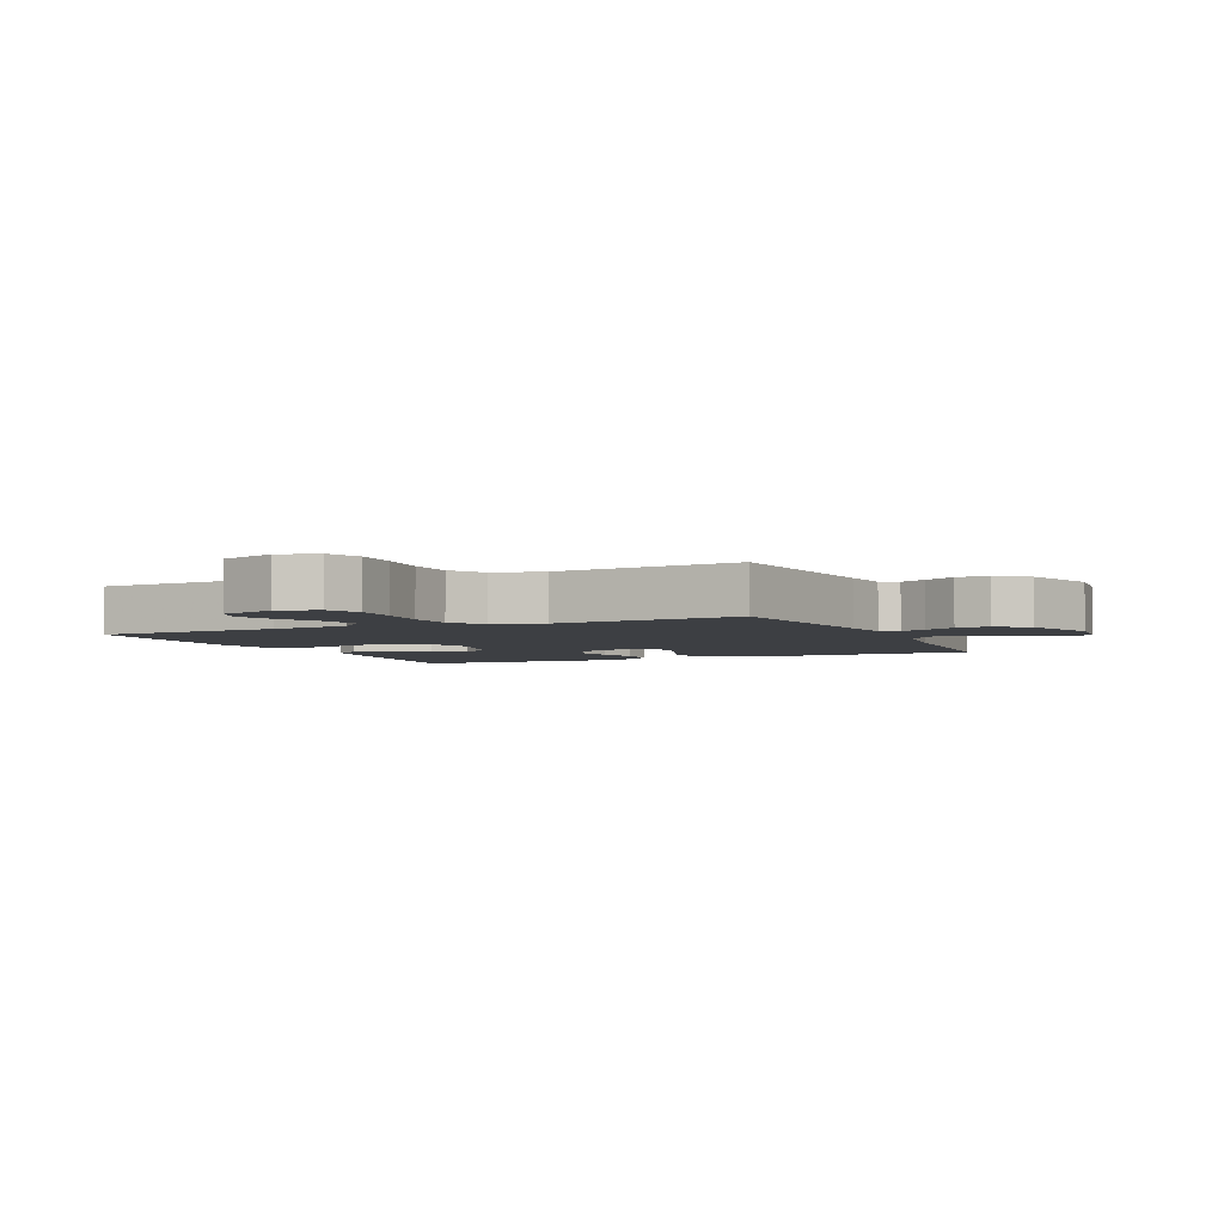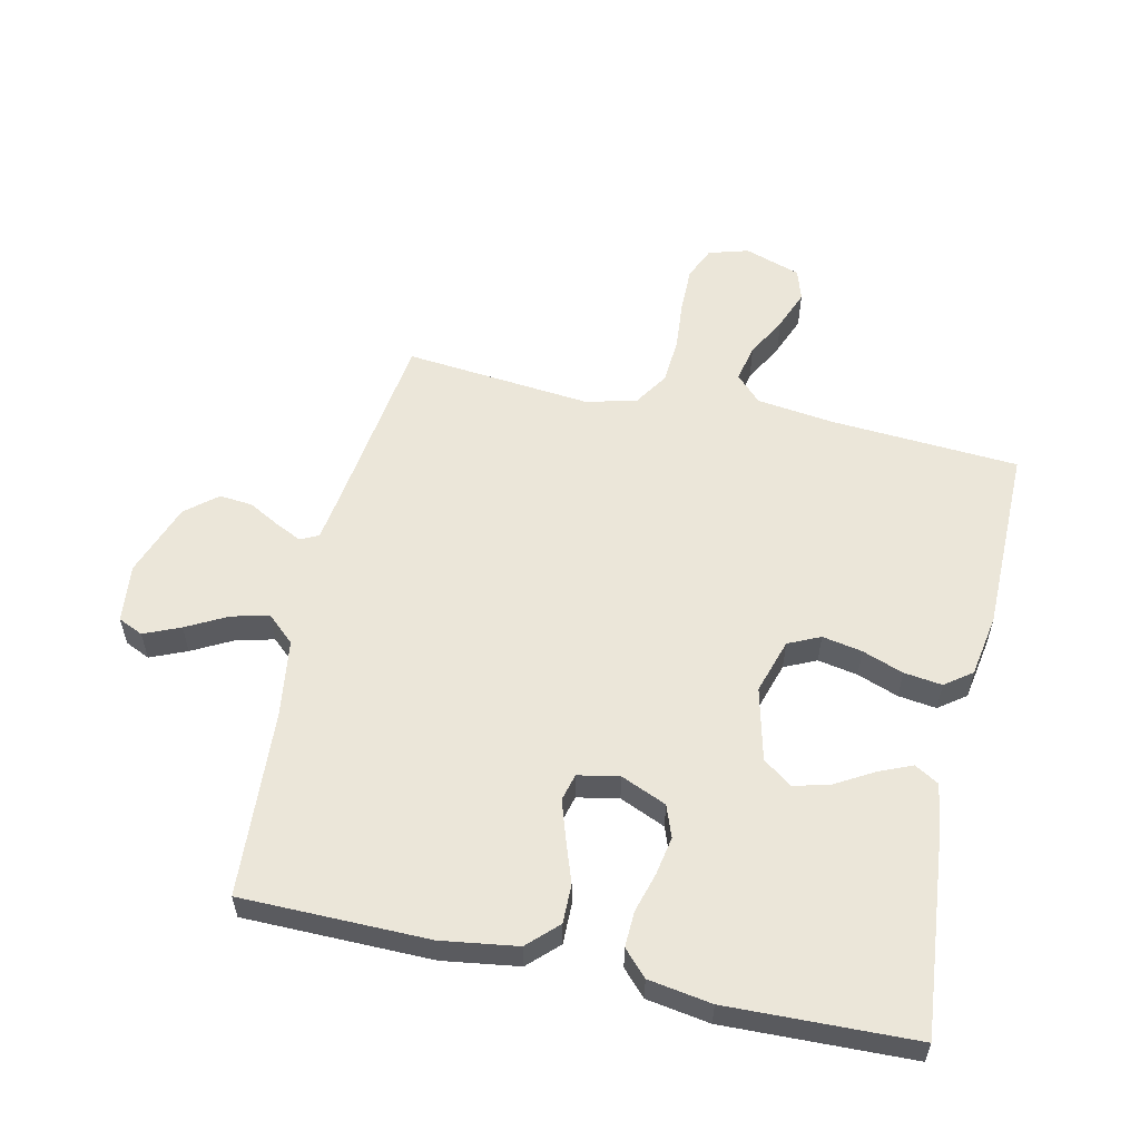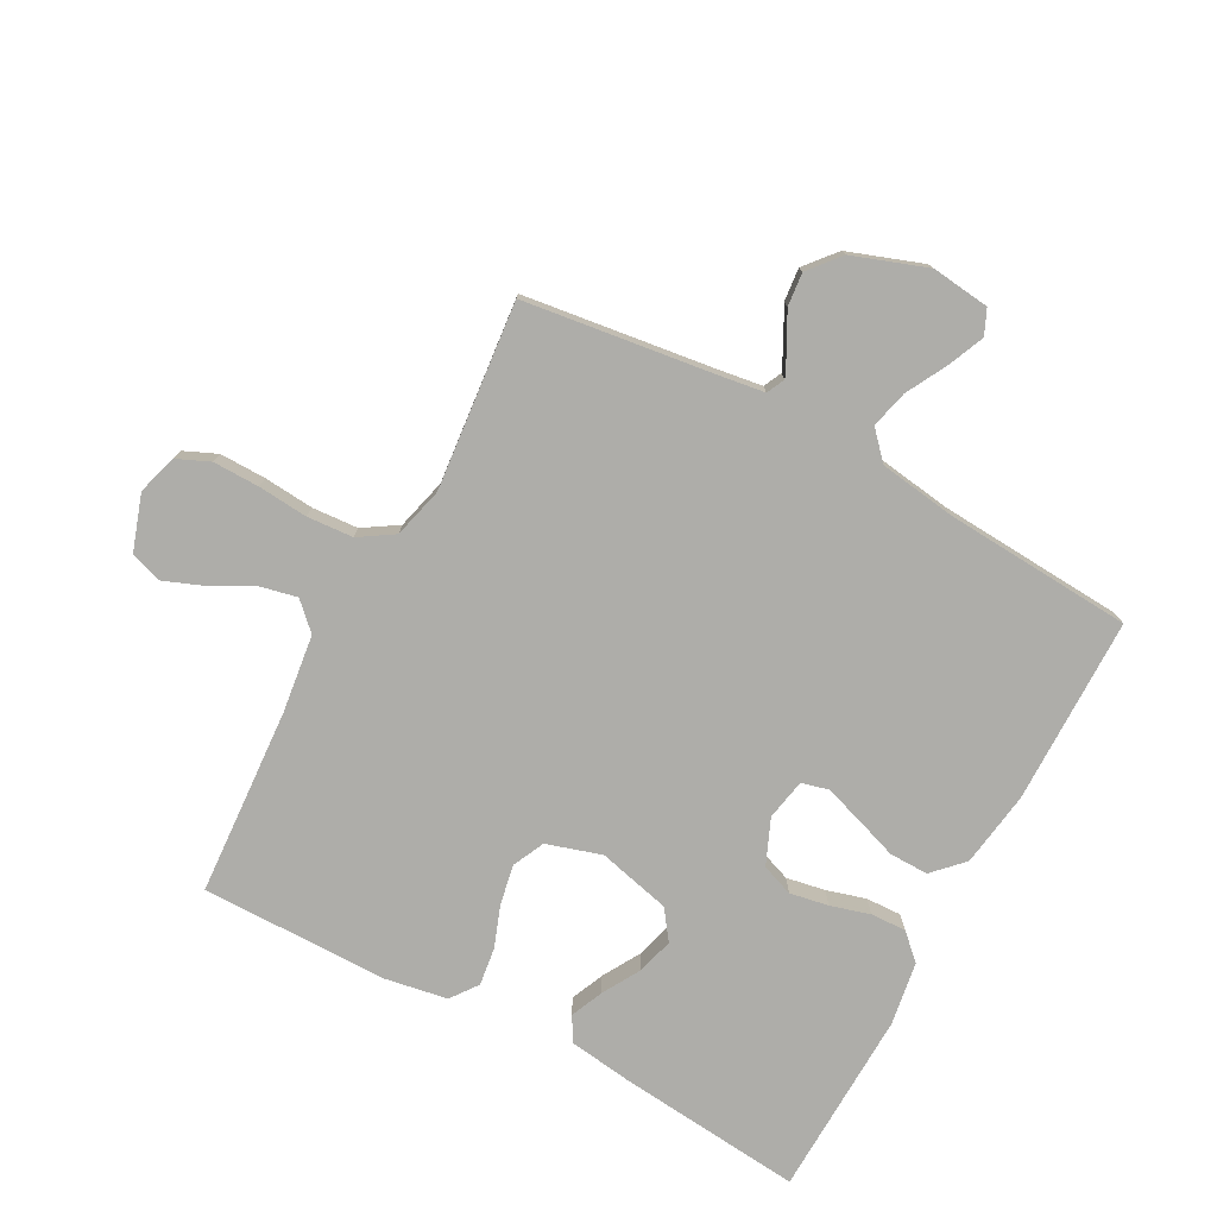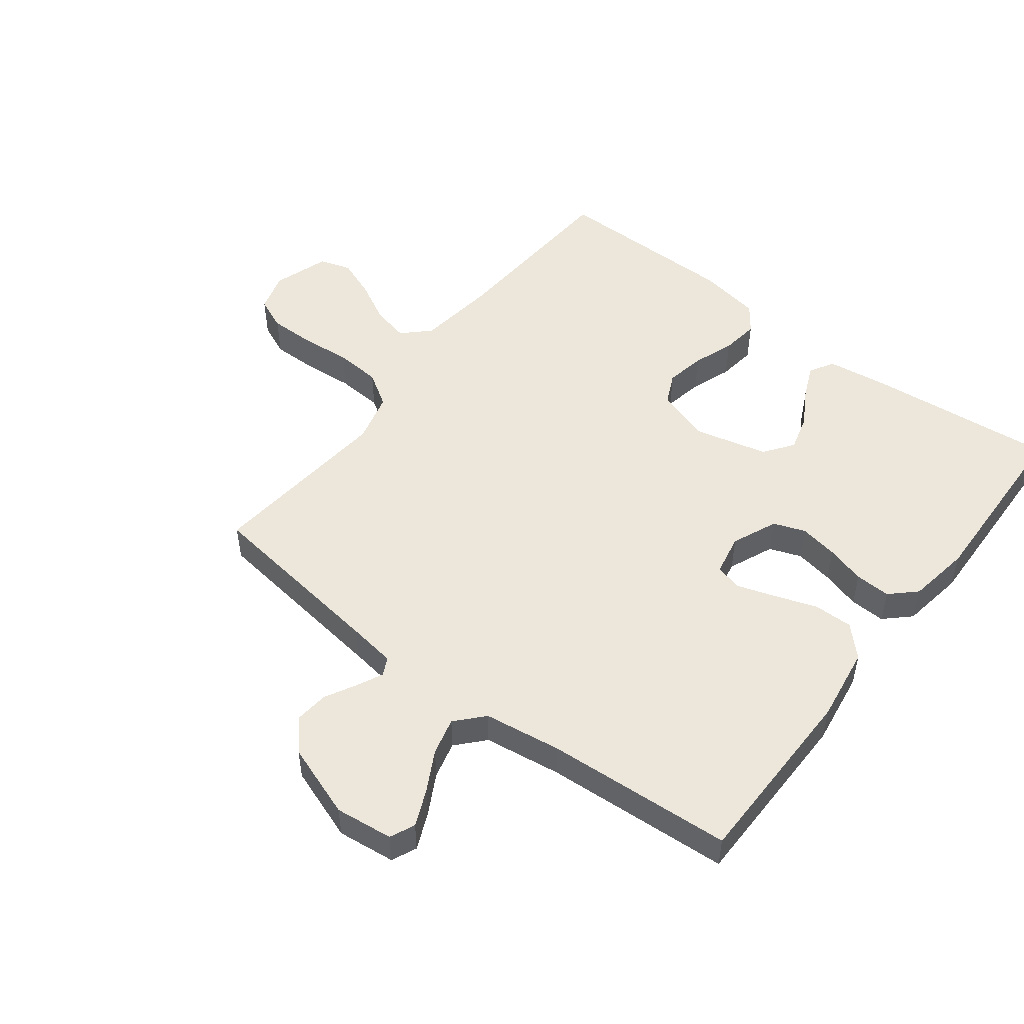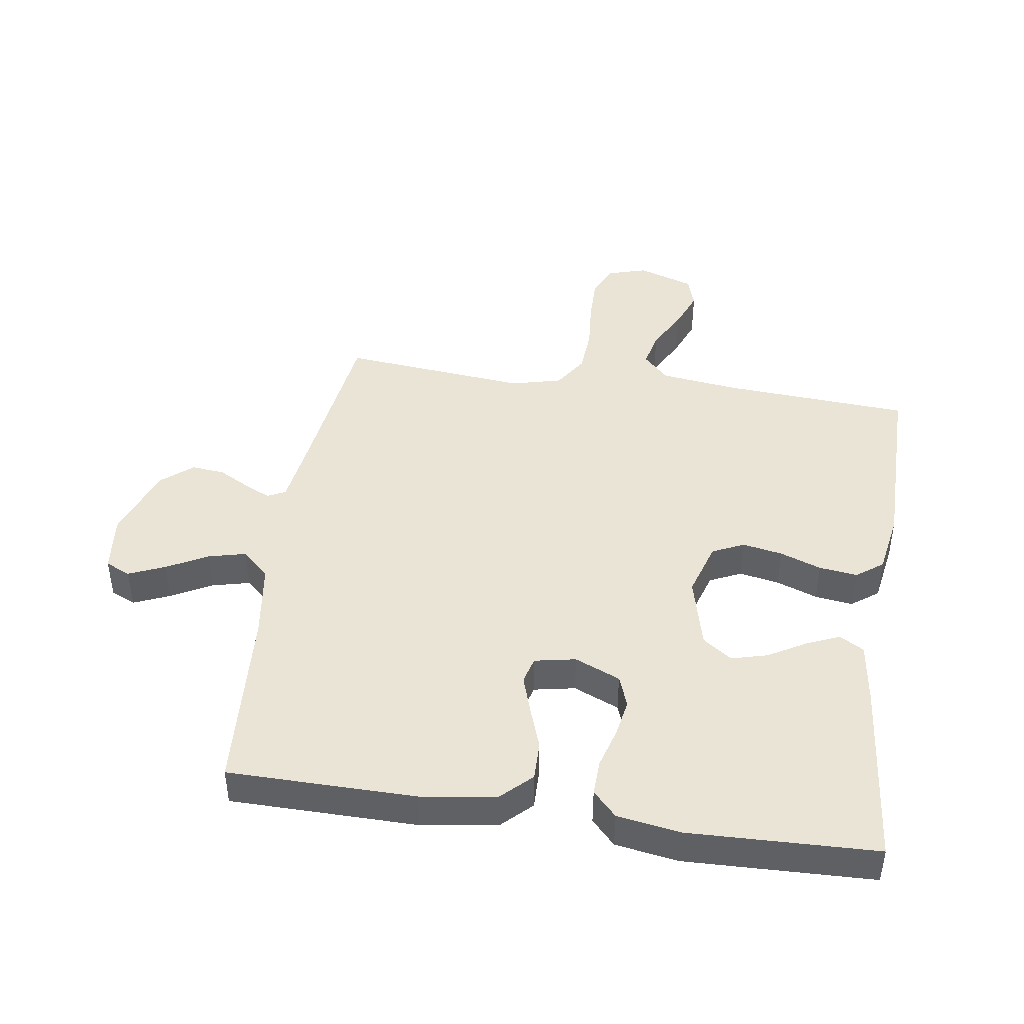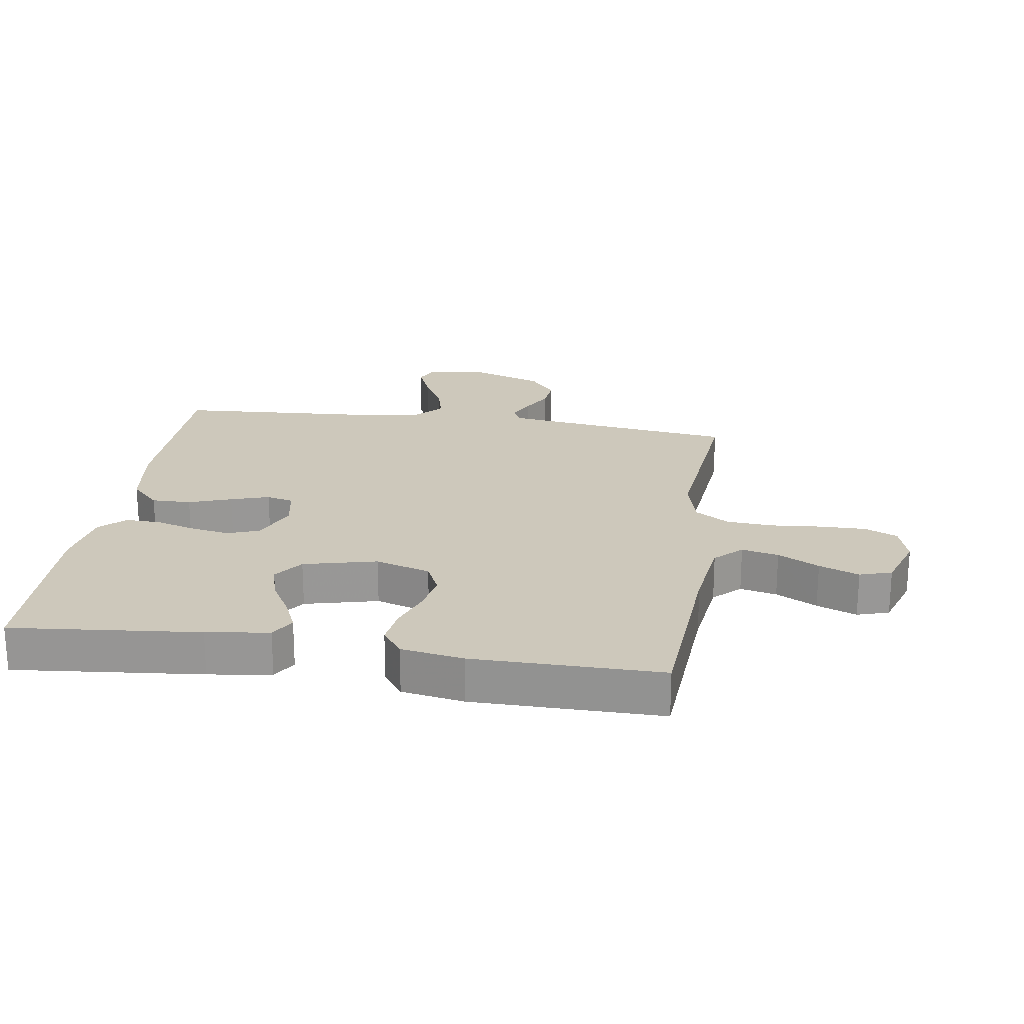
<metadata>
{"format":"obj","ext":"obj","renderer":"f3d","projection":"perspective","resolution":1024,"background":"white","views":[{"elev":-3.8,"azim":-155.8,"up":"+Y"},{"elev":56.8,"azim":12.7,"up":"+Y"},{"elev":-77.1,"azim":-118.2,"up":"+Y"},{"elev":50.6,"azim":-52.4,"up":"+Y"},{"elev":43.8,"azim":8.6,"up":"+Y"},{"elev":22.0,"azim":98.7,"up":"+Y"}]}
</metadata>
<code>
v 0.5 0.07 -0.5
v 0.2 0.07 -0.519
v 0.074 0.07 -0.535
v 0.033 0.07 -0.577
v 0.046 0.07 -0.636
v 0.081 0.07 -0.702
v 0.106 0.07 -0.766
v 0.09 0.07 -0.817
v 0 0.07 -0.847
v -0.064 0.07 -0.828
v -0.087 0.07 -0.775
v -0.086 0.07 -0.701
v -0.079 0.07 -0.621
v -0.084 0.07 -0.547
v -0.119 0.07 -0.492
v -0.2 0.07 -0.471
v -0.5 0.07 -0.5
v -0.539 0.07 -0.2
v -0.55 0.07 -0.123
v -0.579 0.07 -0.109
v -0.621 0.07 -0.129
v -0.671 0.07 -0.156
v -0.724 0.07 -0.161
v -0.774 0.07 -0.119
v -0.816 0.07 0
v -0.805 0.07 0.093
v -0.765 0.07 0.111
v -0.707 0.07 0.086
v -0.642 0.07 0.051
v -0.582 0.07 0.036
v -0.538 0.07 0.076
v -0.52 0.07 0.2
v -0.5 0.07 0.5
v -0.2 0.07 0.502
v -0.079 0.07 0.484
v -0.032 0.07 0.438
v -0.033 0.07 0.375
v -0.057 0.07 0.307
v -0.077 0.07 0.246
v -0.066 0.07 0.203
v 0 0.07 0.19
v 0.073 0.07 0.221
v 0.092 0.07 0.272
v 0.081 0.07 0.334
v 0.063 0.07 0.397
v 0.061 0.07 0.454
v 0.099 0.07 0.494
v 0.2 0.07 0.51
v 0.5 0.07 0.5
v 0.47 0.07 0.2
v 0.456 0.07 0.1
v 0.417 0.07 0.077
v 0.364 0.07 0.1
v 0.304 0.07 0.135
v 0.246 0.07 0.151
v 0.199 0.07 0.117
v 0.17 0.07 0
v 0.197 0.07 -0.088
v 0.248 0.07 -0.112
v 0.312 0.07 -0.1
v 0.378 0.07 -0.076
v 0.439 0.07 -0.068
v 0.482 0.07 -0.1
v 0.499 0.07 -0.2
v 0.5 0 -0.5
v 0.2 0 -0.519
v 0.074 0 -0.535
v 0.033 0 -0.577
v 0.046 0 -0.636
v 0.081 0 -0.702
v 0.106 0 -0.766
v 0.09 0 -0.817
v 0 0 -0.847
v -0.064 0 -0.828
v -0.087 0 -0.775
v -0.086 0 -0.701
v -0.079 0 -0.621
v -0.084 0 -0.547
v -0.119 0 -0.492
v -0.2 0 -0.471
v -0.5 0 -0.5
v -0.539 0 -0.2
v -0.55 0 -0.123
v -0.579 0 -0.109
v -0.621 0 -0.129
v -0.671 0 -0.156
v -0.724 0 -0.161
v -0.774 0 -0.119
v -0.816 0 0
v -0.805 0 0.093
v -0.765 0 0.111
v -0.707 0 0.086
v -0.642 0 0.051
v -0.582 0 0.036
v -0.538 0 0.076
v -0.52 0 0.2
v -0.5 0 0.5
v -0.2 0 0.502
v -0.079 0 0.484
v -0.032 0 0.438
v -0.033 0 0.375
v -0.057 0 0.307
v -0.077 0 0.246
v -0.066 0 0.203
v 0 0 0.19
v 0.073 0 0.221
v 0.092 0 0.272
v 0.081 0 0.334
v 0.063 0 0.397
v 0.061 0 0.454
v 0.099 0 0.494
v 0.2 0 0.51
v 0.5 0 0.5
v 0.47 0 0.2
v 0.456 0 0.1
v 0.417 0 0.077
v 0.364 0 0.1
v 0.304 0 0.135
v 0.246 0 0.151
v 0.199 0 0.117
v 0.17 0 0
v 0.197 0 -0.088
v 0.248 0 -0.112
v 0.312 0 -0.1
v 0.378 0 -0.076
v 0.439 0 -0.068
v 0.482 0 -0.1
v 0.499 0 -0.2
f 63 64 1 2
f 60 61 62 63
f 59 60 63 2
f 58 59 2 3
f 57 58 3 4
f 51 52 53 54
f 51 54 55
f 50 51 55
f 49 50 55
f 48 49 55 56
f 44 45 46 47
f 43 44 47 48
f 42 43 48 56
f 35 36 37 38
f 35 38 39
f 32 33 34 35
f 31 32 35 39
f 30 31 39 40
f 26 27 28 29
f 24 25 26 29
f 24 29 30
f 21 22 23 24
f 20 21 24 30
f 19 20 30 40
f 16 17 18
f 15 16 18 19
f 10 11 12 13
f 10 13 14
f 9 10 14
f 8 9 14
f 5 6 7 8
f 5 8 14 15
f 41 42 56 57
f 41 57 4
f 15 19 40 41
f 15 41 4
f 4 5 15
f 66 65 128 127
f 127 126 125 124
f 66 127 124 123
f 67 66 123 122
f 68 67 122 121
f 118 117 116 115
f 119 118 115
f 119 115 114
f 119 114 113
f 120 119 113 112
f 111 110 109 108
f 112 111 108 107
f 120 112 107 106
f 102 101 100 99
f 103 102 99
f 99 98 97 96
f 103 99 96 95
f 104 103 95 94
f 93 92 91 90
f 93 90 89 88
f 94 93 88
f 88 87 86 85
f 94 88 85 84
f 104 94 84 83
f 82 81 80
f 83 82 80 79
f 77 76 75 74
f 78 77 74
f 78 74 73
f 78 73 72
f 72 71 70 69
f 79 78 72 69
f 121 120 106 105
f 68 121 105
f 105 104 83 79
f 68 105 79
f 79 69 68
f 1 65 66 2
f 2 66 67 3
f 3 67 68 4
f 4 68 69 5
f 5 69 70 6
f 6 70 71 7
f 7 71 72 8
f 8 72 73 9
f 9 73 74 10
f 10 74 75 11
f 11 75 76 12
f 12 76 77 13
f 13 77 78 14
f 14 78 79 15
f 15 79 80 16
f 16 80 81 17
f 17 81 82 18
f 18 82 83 19
f 19 83 84 20
f 20 84 85 21
f 21 85 86 22
f 22 86 87 23
f 23 87 88 24
f 24 88 89 25
f 25 89 90 26
f 26 90 91 27
f 27 91 92 28
f 28 92 93 29
f 29 93 94 30
f 30 94 95 31
f 31 95 96 32
f 32 96 97 33
f 33 97 98 34
f 34 98 99 35
f 35 99 100 36
f 36 100 101 37
f 37 101 102 38
f 38 102 103 39
f 39 103 104 40
f 40 104 105 41
f 41 105 106 42
f 42 106 107 43
f 43 107 108 44
f 44 108 109 45
f 45 109 110 46
f 46 110 111 47
f 47 111 112 48
f 48 112 113 49
f 49 113 114 50
f 50 114 115 51
f 51 115 116 52
f 52 116 117 53
f 53 117 118 54
f 54 118 119 55
f 55 119 120 56
f 56 120 121 57
f 57 121 122 58
f 58 122 123 59
f 59 123 124 60
f 60 124 125 61
f 61 125 126 62
f 62 126 127 63
f 63 127 128 64
f 64 128 65 1

</code>
